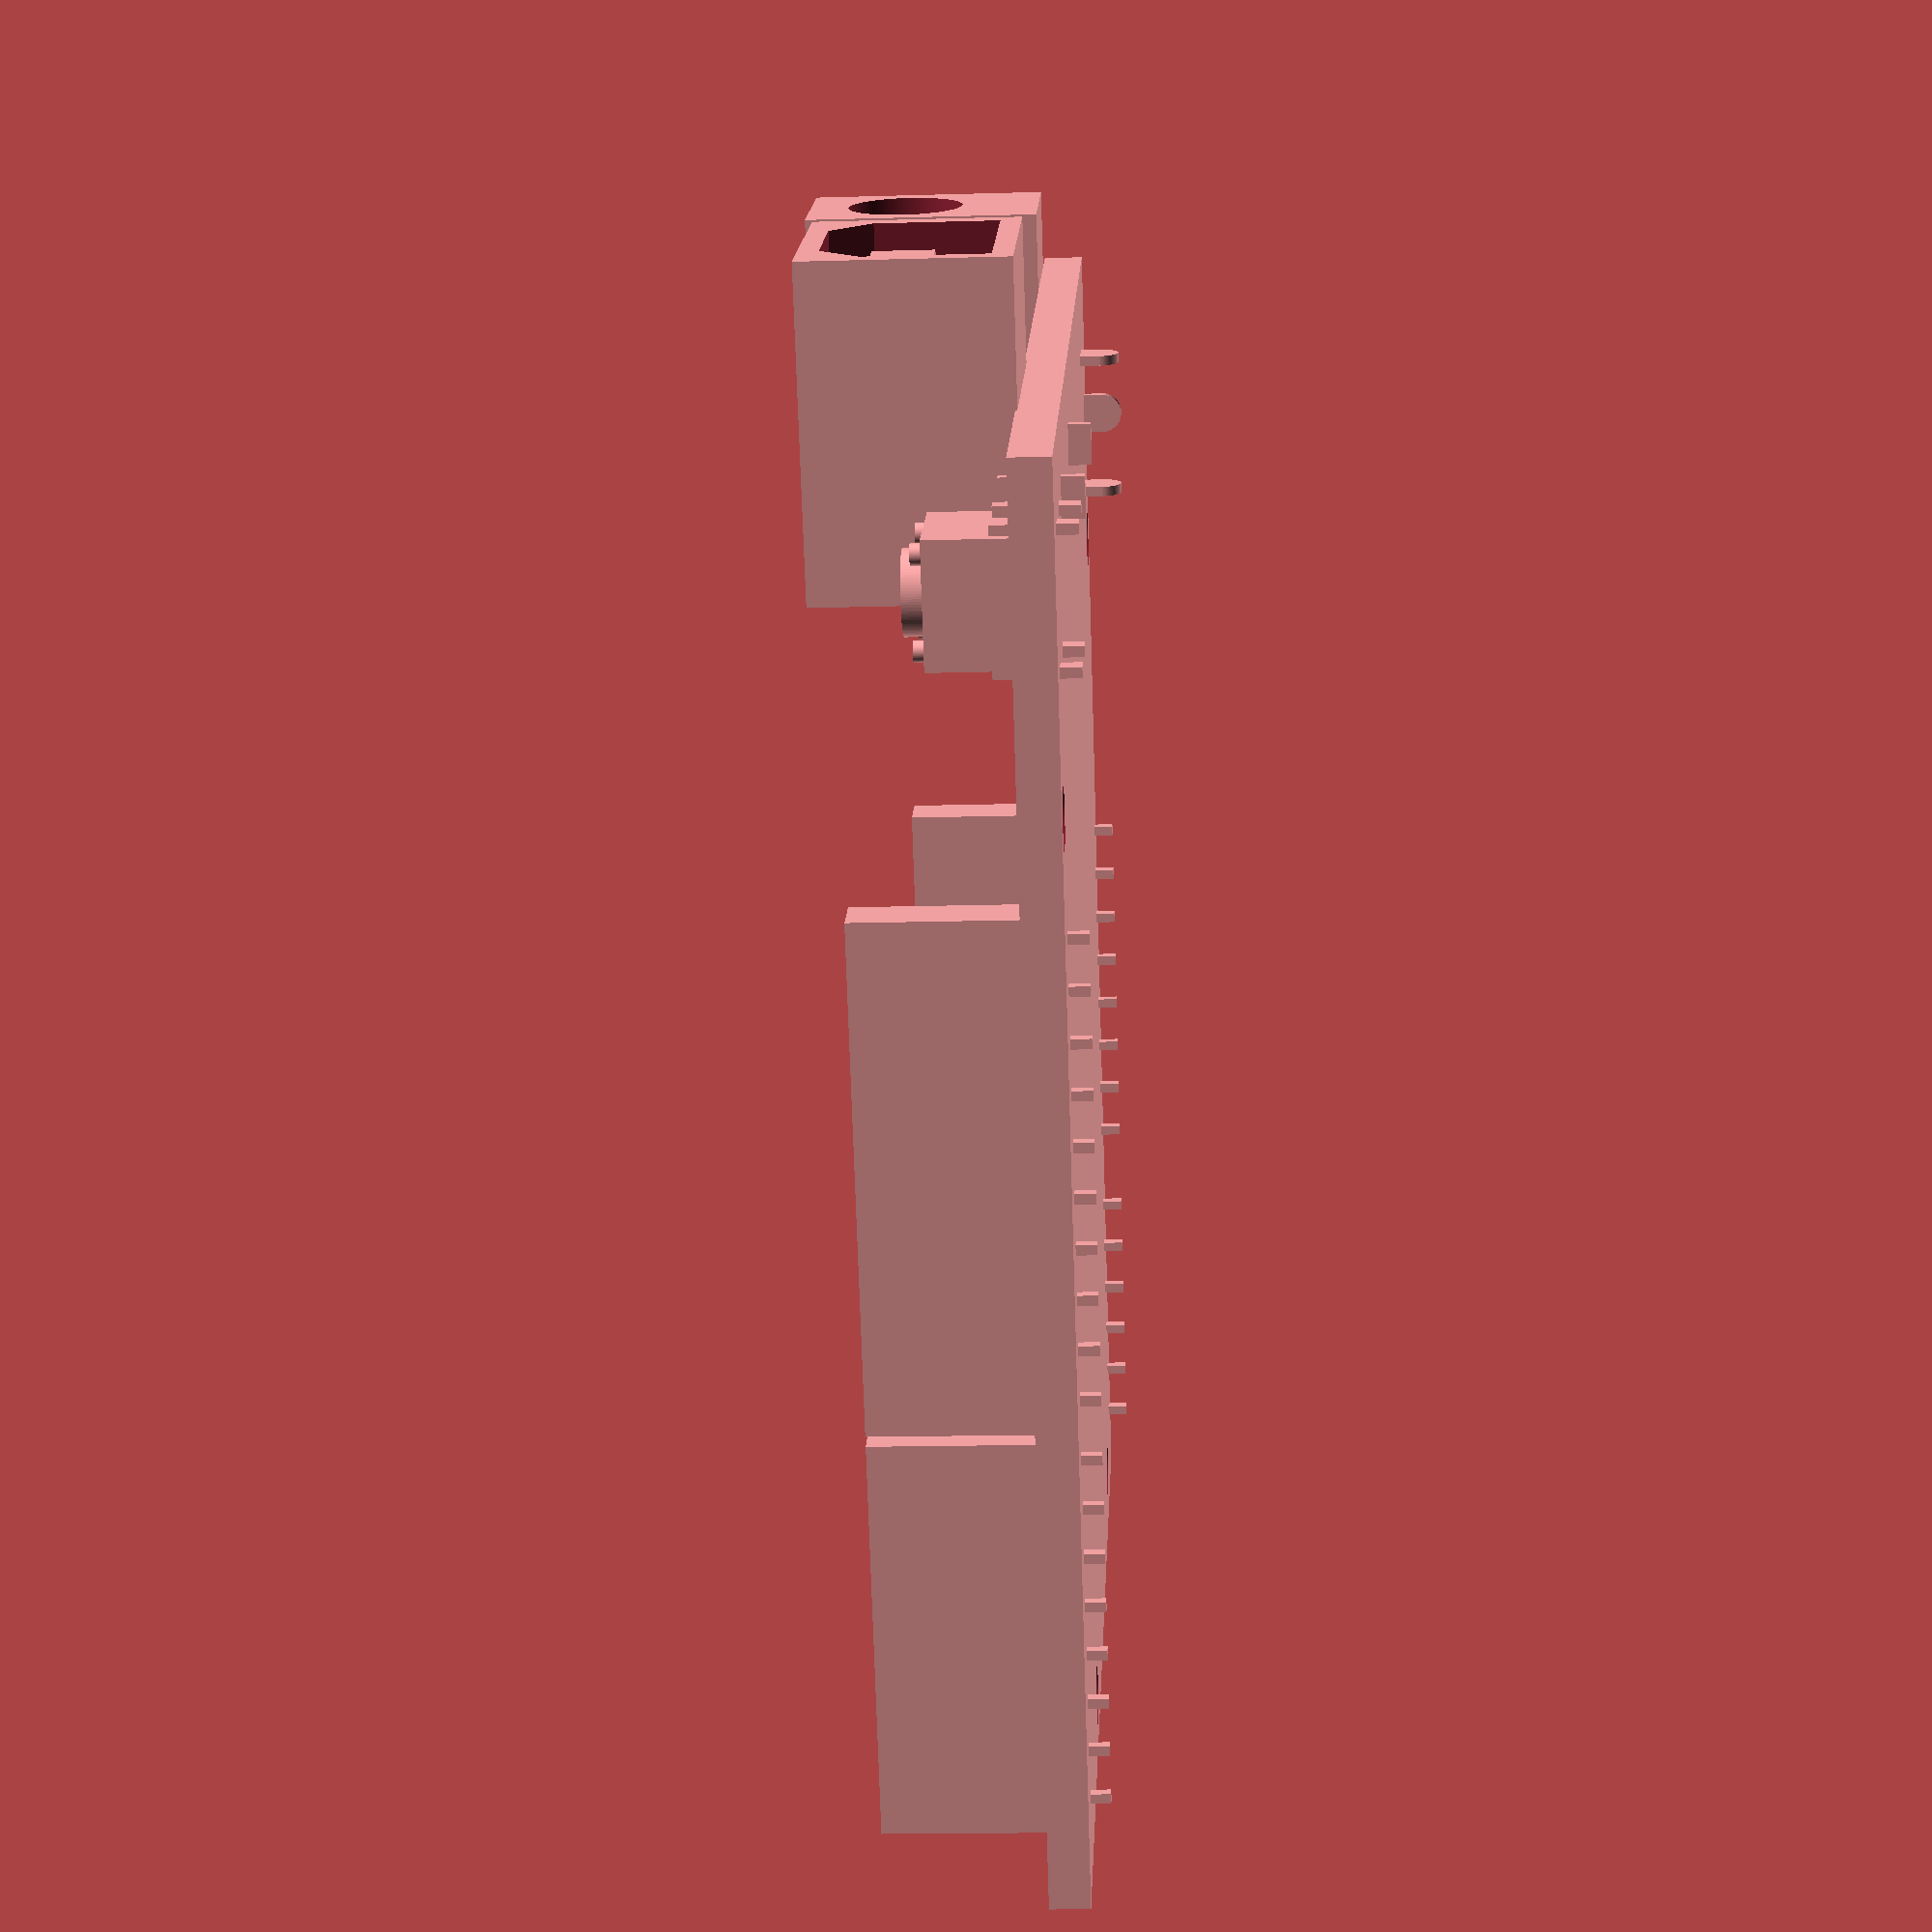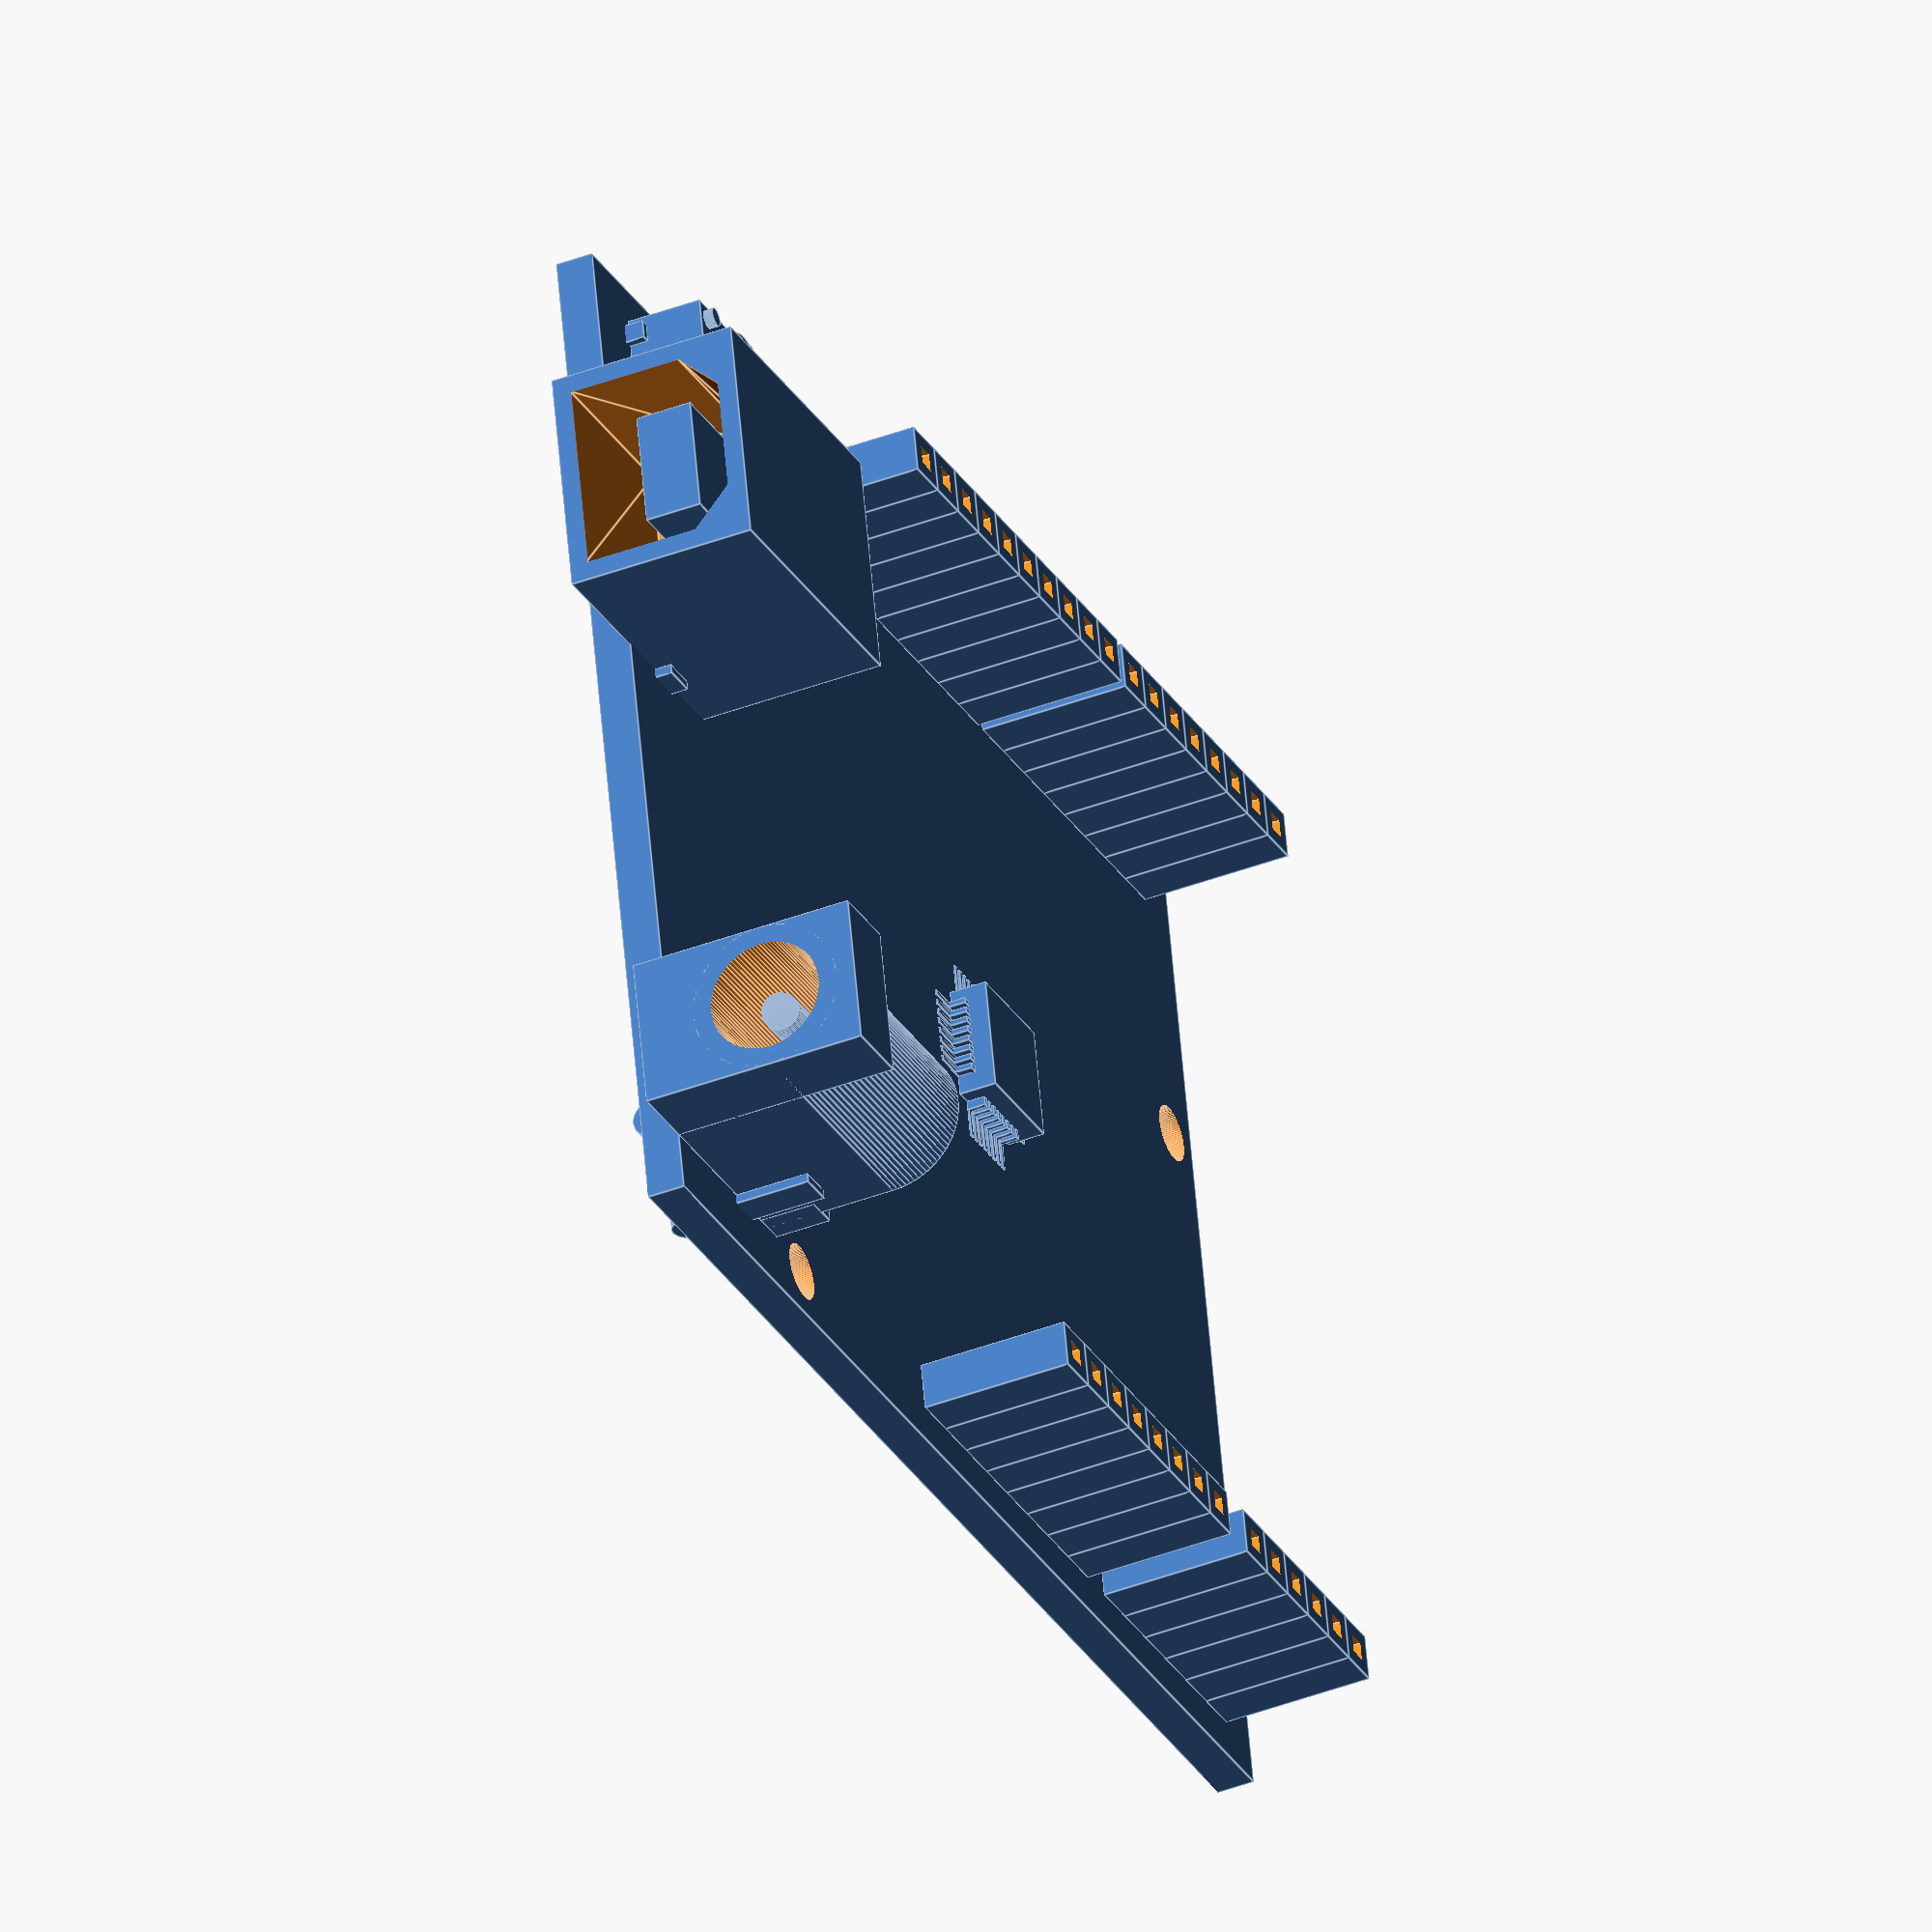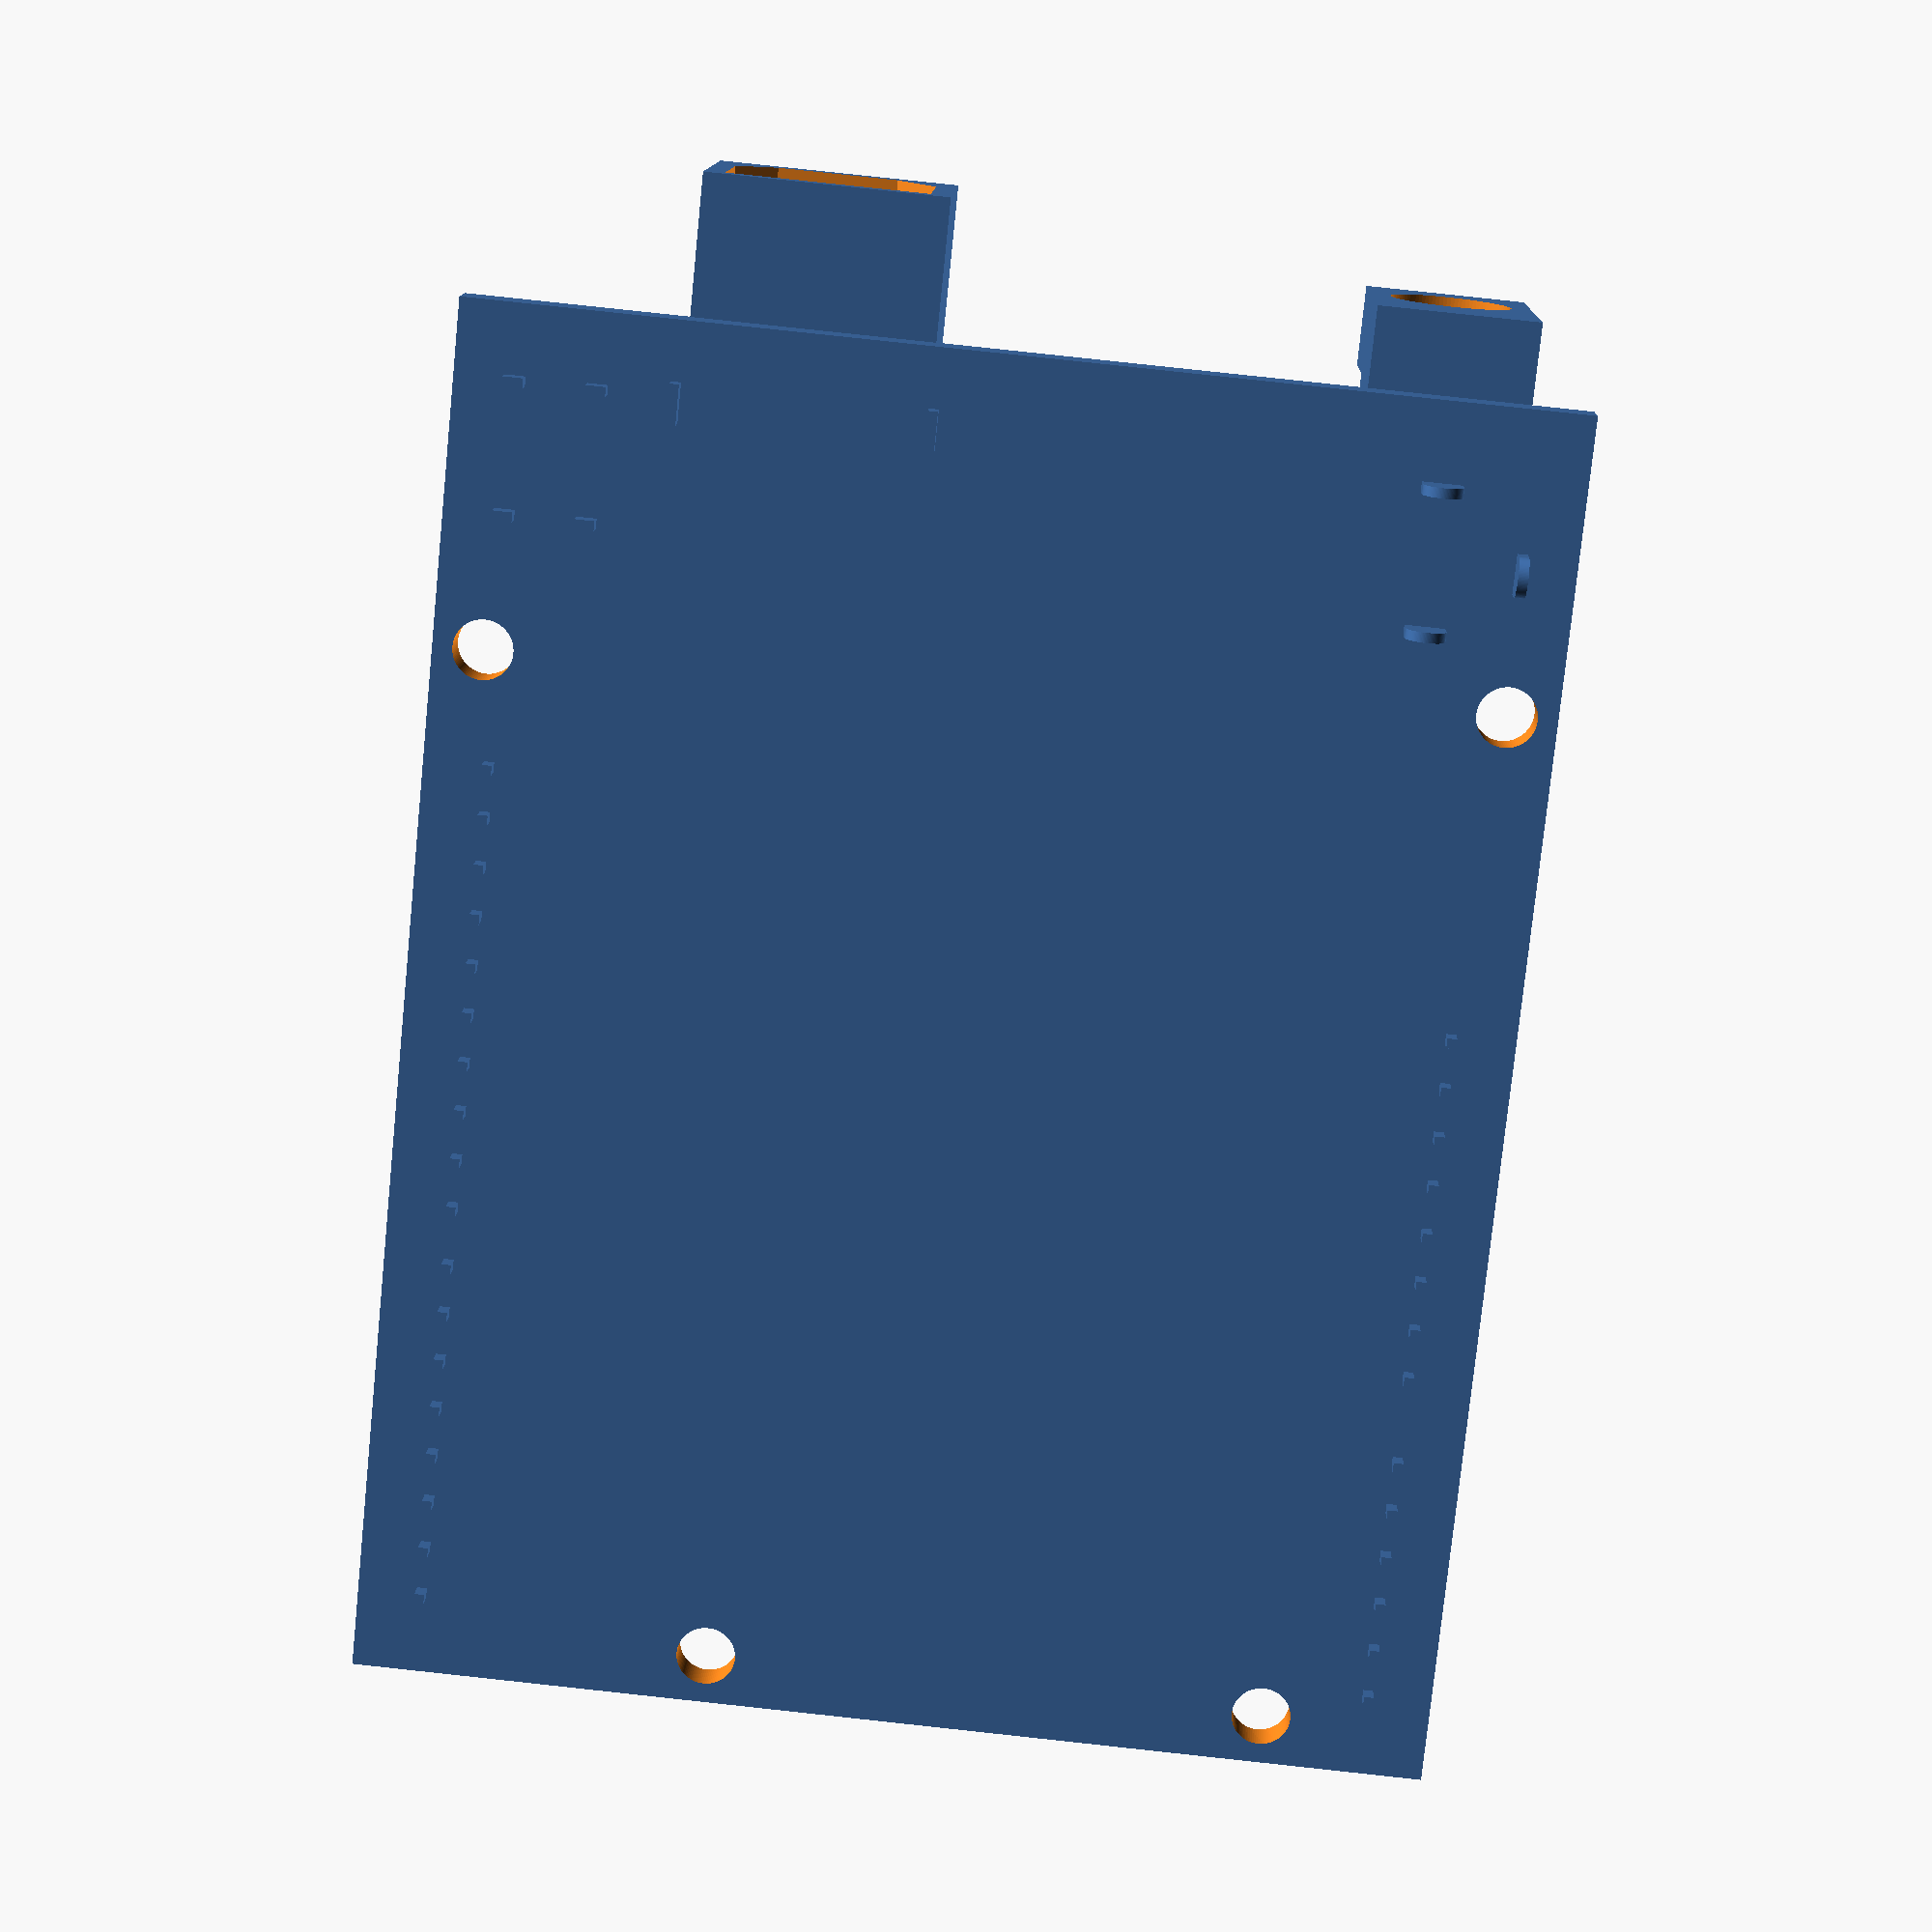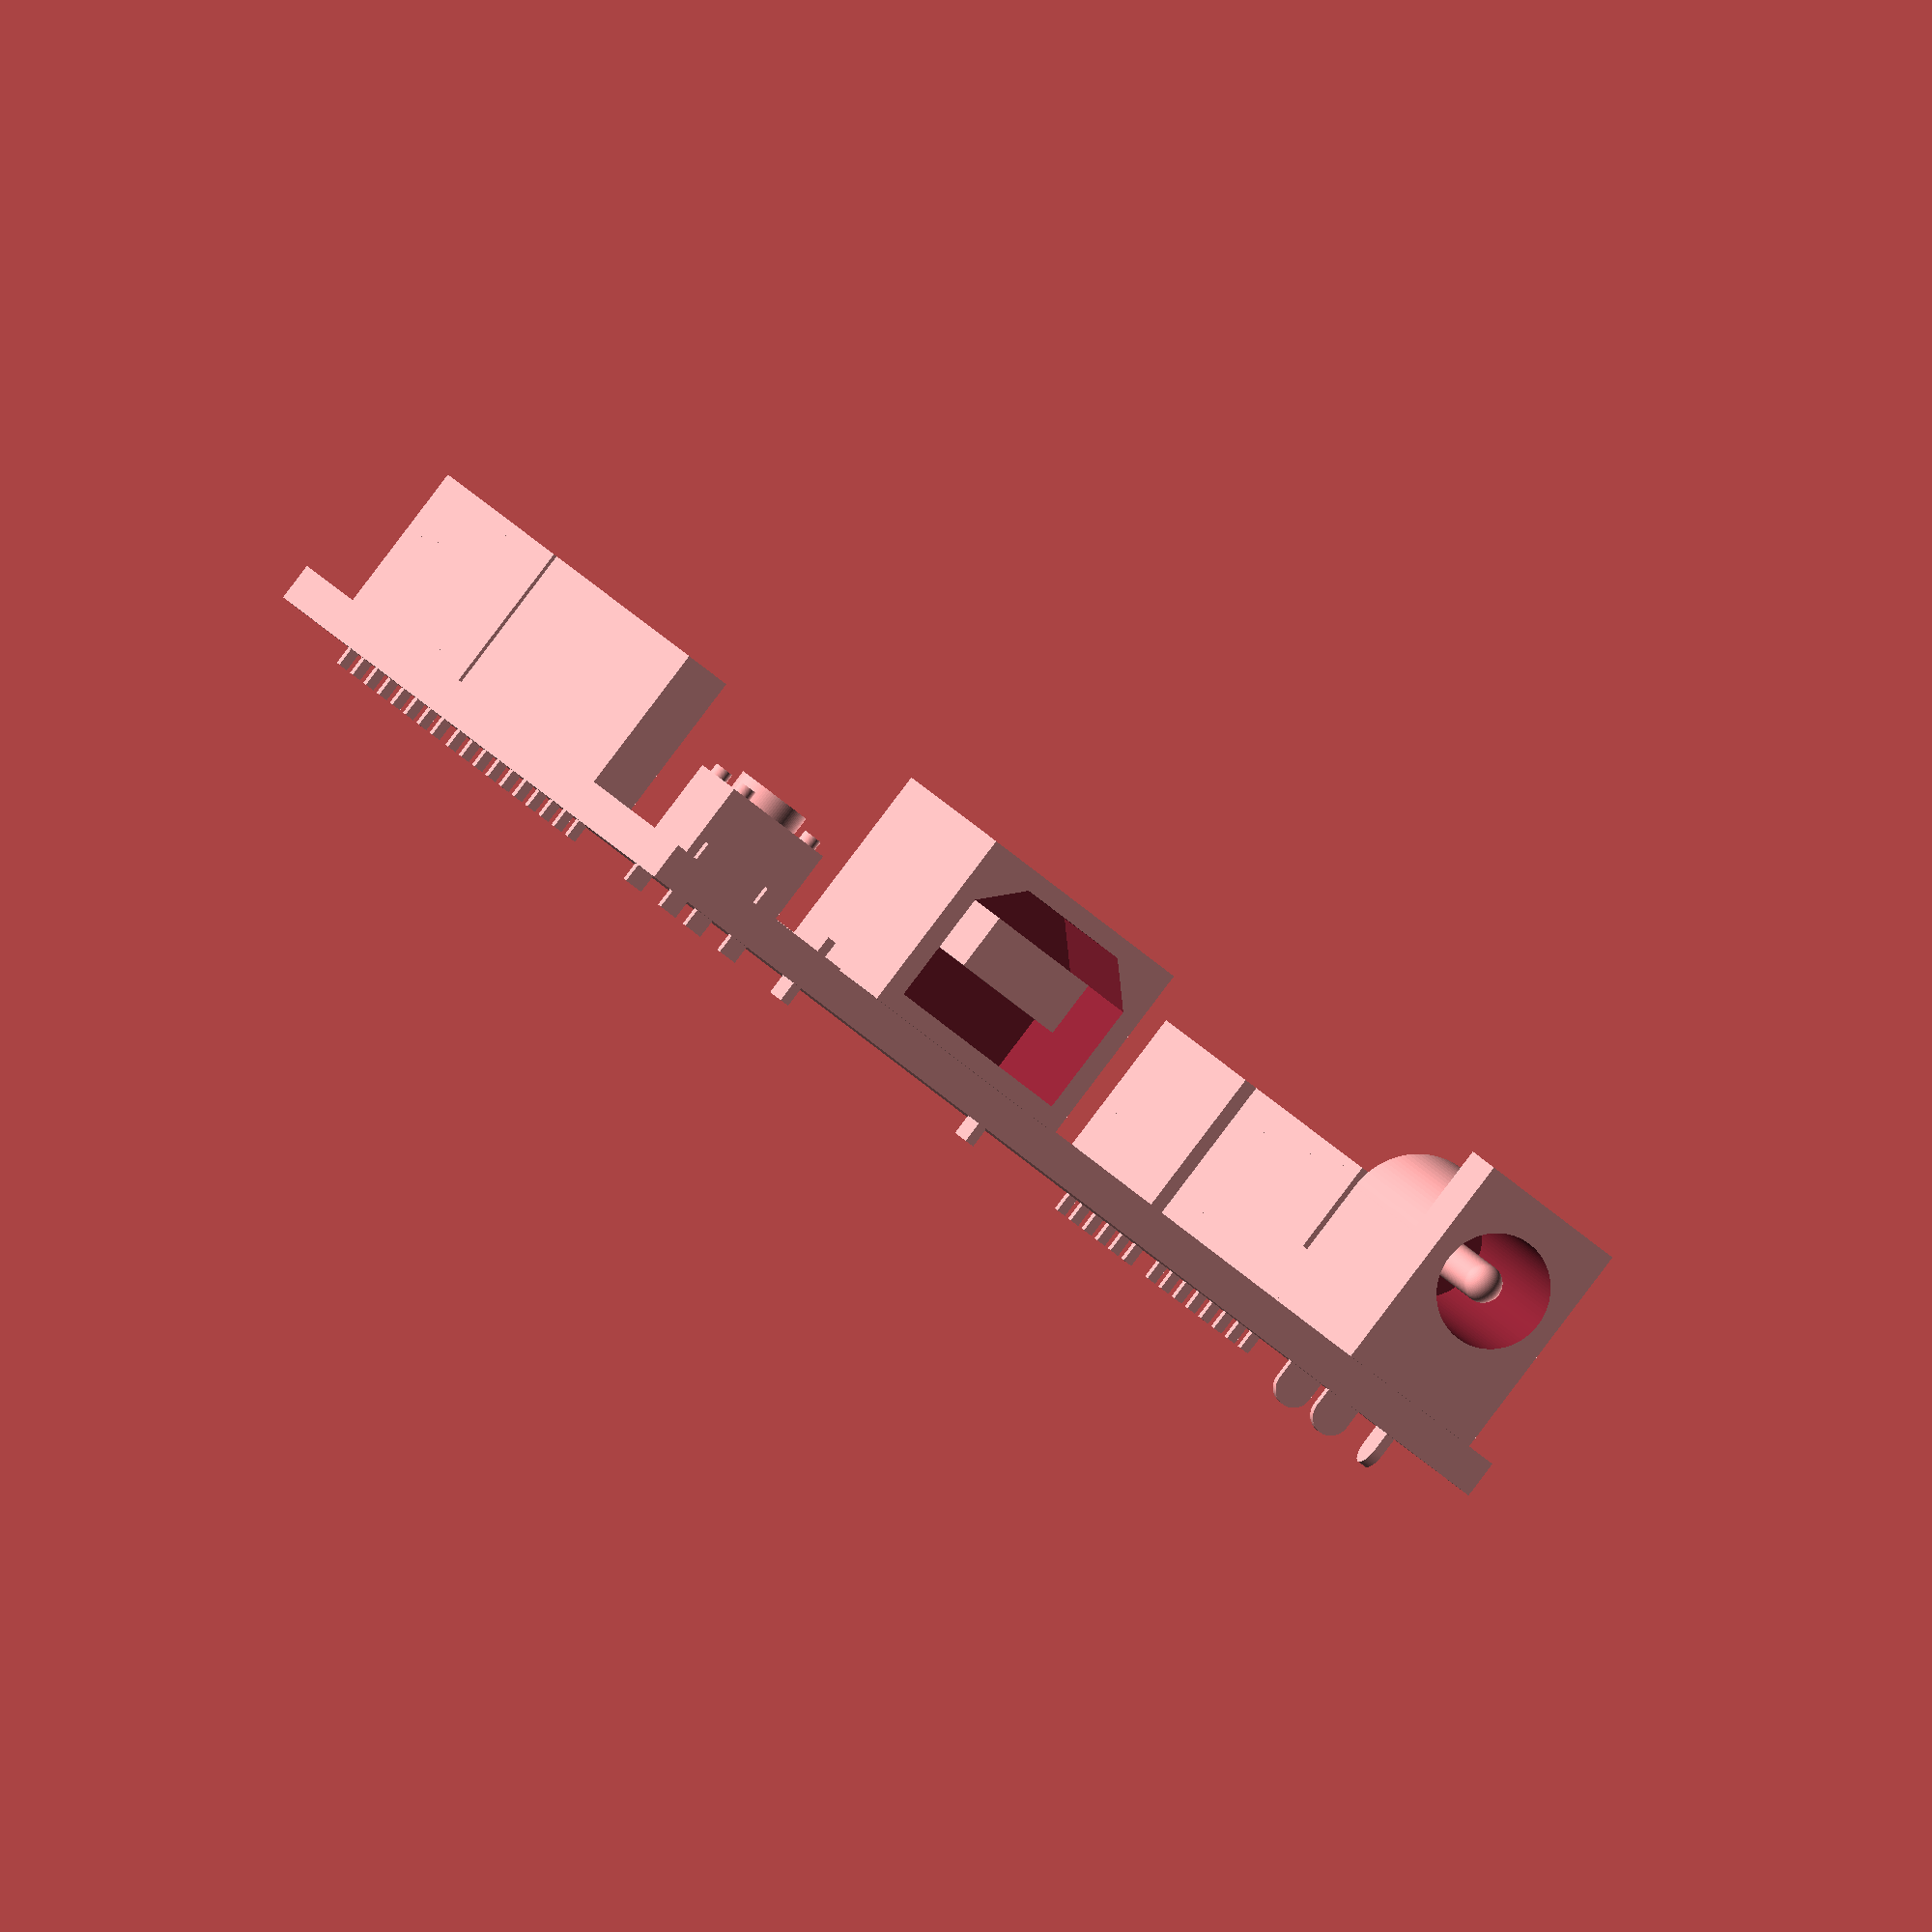
<openscad>

//chipkit_uno32();
arduino_uno();

//power_socket();
//GPIO_socket();
//socket_usb_b();
//socket_mini_usb();
//button();
//chip_smd();

/**
 * Плата ChipKIT Uno32
 */
module arduino_uno() {
  size_x = 55;
  size_y = 70;
  
  // плата
  difference() {
    cube([size_x, size_y, 2]);
      
    // отверстия для винтов
    translate([8.5, 2.5, -0.1]) cylinder(r=1.5, h=2+0.2, $fn=100);
    translate([37, 2.5, -0.1]) cylinder(r=1.5, h=2+0.2, $fn=100);
    translate([2.5, 55, -0.1]) cylinder(r=1.5, h=2+0.2, $fn=100);
    translate([size_x-2.5, 53, -0.1]) cylinder(r=1.5, h=2+0.2, $fn=100);
  }
  
  
  // Analog In
  translate([2, 3, 2]) GPIO_socket(count_x=1, count_y=6); 
  
  // Power
  translate([2, 3+2.5*6+2, 2]) GPIO_socket(count_x=1, count_y=8); 
    
  // GPIO
  translate([size_x-2.5-2, 3, 2]) GPIO_socket(count_x=1, count_y=8);
  // GPIO
  translate([size_x-2.5-2, 3+2.5*8+.5, 2]) GPIO_socket(count_x=1, count_y=10);
    
  // чип AVR
  translate([25, 25, 2]) chip_smd(len_x=6, len_y=6, pins_x=8, pins_y=8);
    
  // питание
  translate([3, 58, 2]) power_socket();
    
  // порт USB-B
  translate([32, 61, 2-0.1]) socket_usb_b();
  
  // кнопка Reset
  translate([47, 60, 2]) button();
}

/**
 * Плата ChipKIT Uno32
 */
module chipkit_uno32() {
  size_x = 55;
  size_y = 70;
  
  // плата
  difference() {
    cube([size_x, size_y, 2]);
      
    // отверстия для винтов
    translate([8.5, 2.5, -0.1]) cylinder(r=1.5, h=2+0.2, $fn=100);
    translate([37, 2.5, -0.1]) cylinder(r=1.5, h=2+0.2, $fn=100);
    translate([2.5, 55, -0.1]) cylinder(r=1.5, h=2+0.2, $fn=100);
    translate([size_x-2.5, 53, -0.1]) cylinder(r=1.5, h=2+0.2, $fn=100);
  }
  
  
  // J7 (Analog)
  translate([2, 3, 2]) GPIO_socket(count_x=2, count_y=6); 
  
  // J2 (питание)
  translate([2, 3+2.5*6+2, 2]) GPIO_socket(count_x=1, count_y=6); 
    
  // J6 (GPIO)
  translate([size_x-2.5*2-2, 3, 2]) GPIO_socket(count_x=2, count_y=8);
  // J5 (GPIO)
  translate([size_x-2.5*2-2, 3+2.5*8+.5, 2]) GPIO_socket(count_x=2, count_y=8);
    
  // чип PIC32
  translate([22, 27, 2]) chip_smd(len_x=10, len_y=10, pins_x=15, pins_y=15);
    
  // питание
  translate([3, 58, 2]) power_socket();
    
  // порт mini-USB
  translate([35, 61, 2-0.1]) socket_mini_usb();
  
  // кнопка Reset
  translate([47, 60, 2]) button();
}

/**
 * Гнездо для питания
 */
module power_socket(draw_bottom_contacts=true) {
  difference() { 
    union() {
      translate([0, 1, 0]) cube([8, 15, 7]);
      translate([4, 1, 4+3]) rotate([-90, 0, 0]) cylinder(r=4, h=15, $fn=100);
      translate([0, 1+15-4, 0]) cube([8, 4, 12]);
        
      // сзади пара хвостиков
      cube([2, 2, 3]);
      translate([6, 0, 0]) cube([2, 2, 3]);
    }
    
    // дырка для штекера
    translate([4, 3+0.1, 4+3]) rotate([-90, 0, 0]) cylinder(r=3, h=13, $fn=100);
  }
  
  // штырь внутри гнезда
  translate([4, 0.5, 4+3]) rotate([-90, 0, 0]) cylinder(r=1, h=13.5, $fn=100);
  translate([4, 14, 4+3]) sphere(r=1, $fn=100);
  
  // контакты снизу
  if(draw_bottom_contacts) {
    // земля сбоку
    translate([-0.5, 3, -3]) cube([0.5, 2, 7]);
    translate([0, 4, -3]) rotate([0, -90, 0]) cylinder(r=1, h=0.5, $fn=100);
      
    // плюс сзади
    translate([3, 0.5, -3]) cube([2, 0.5, 10]);
    translate([4, 1, -3]) rotate([90, 0, 0]) cylinder(r=1, h=0.5, $fn=100);
      
    // и еще земля внизу посередине
    translate([3, 7.5, -3]) cube([2, 0.5, 4]);
    translate([4, 8, -3]) rotate([90, 0, 0]) cylinder(r=1, h=0.5, $fn=100);
  }
}

module button(draw_bottom_contacts=true) {
  difference() {
    cube([6, 6, 4]);
    
    translate([3, 3, 2]) cylinder(r=2.2, h=2+0.1, $fn=100);
  }
  
  // кнопка
  translate([3, 3, 0]) cylinder(r=2, h=5, $fn=100);
  
  // выступающие крепления по углам
  translate([.8, .8, 0]) cylinder(r=.5, h=4.5, $fn=100);
  translate([6-.8, .8, 0]) cylinder(r=.5, h=4.5, $fn=100);
  translate([.8, 6-.8, 0]) cylinder(r=.5, h=4.5, $fn=100);
  translate([6-.8, 6-.8, 0]) cylinder(r=.5, h=4.5, $fn=100);
  
  // контакты снизу
  if(draw_bottom_contacts) {
      translate([0.5, -0.5, -3]) cube([1, .5, 4]);
      translate([6-1-0.5, -0.5, -3]) cube([1, .5, 4]);
      
      translate([0.5, 6, -3]) cube([1, .5, 4]);
      translate([6-1-0.5, 6, -3]) cube([1, .5, 4]);
    }
}

/**
 * Гнездо GPIO
 */
module GPIO_socket(count_x=8, count_y=2, draw_bottom_contacts=true) {
  module GPIO_single_socket() {
    difference() {
      cube([2.5, 2.5, 8]);
      
      // дырка внутри
      translate([(2.5-1)/2, (2.5-1)/2, 1]) cube([1, 1, 7+0.1]);
    }
    
    if(draw_bottom_contacts) {
      // штырик снизу
      translate([(2.5-.5)/2, (2.5-.5)/2, -3]) cube([.5, .5, 3+.1]);
    }
  }
  
  socket_width = 2.5;
  for(i = [0 : count_x-1]) {
    for(j = [0 : count_y-1]) {
      translate([socket_width*i, socket_width*j, 0]) GPIO_single_socket();
    }
  }
}

/**
 * Гнездо USB-B
 */
module socket_usb_b(draw_bottom_contacts=true) {
  //cube([12, 16, 10]);
  rotate([-90, 0, 0]) mirror([0, -1, 0]) union() {  
    difference() {
      cube([12, 10, 16]);
        
      translate([1, 1, 6]) linear_extrude(height=10+0.1)
        polygon([
          [0, 0], [0, 6], [2, 8],
          [10-2, 8], [10, 6], [10, 0]
        ]);
    }
    // язычок внутри
    translate([3, 4, 0]) cube([6, 3, 15]);
    
    
    // контакты снизу
    if(draw_bottom_contacts) {
      translate([-0.5, -3, 4]) cube([0.5, 4, 2]);
      translate([12, -3, 4]) cube([0.5, 4, 2]);
    }
  }
}

/**
 * Гнездо mini-USB
 */
module socket_mini_usb() {
  //cube([8, 10, 4]);
  translate([0, 0, 4]) rotate([-90,0,0]) union() {  
    difference() {
      linear_extrude(height=10)
        polygon([
          [0, 0], [0, 3], [1, 4],
          [10-1, 4], [10, 3], [10, 0]
        ]);
      translate([0, 0, 1]) linear_extrude(height=10)
        polygon([
          [0.5, 0.5], [0.5, 3-0.5], [1+0.5, 4-0.5],
          [10-1-0.5, 4-0.5], [10-0.5, 3-0.5], [10-0.5, 0.5]
        ]);
    }
    // язычок внутри
    translate([2, 1.5, 0]) cube([6, 1.5, 9]);
    
    // контактные уши
    cube([0.5, 4, 2]);
    translate([0, 0, 6]) cube([0.5, 4, 2]);
    
    translate([9.5, 0, 0]) cube([0.5, 4, 2]);
    translate([9.5, 0, 6]) cube([0.5, 4, 2]);
  }
}

/**
 * Чип в корпусе SMD
 */
module chip_smd(len_x=10, len_y=10, pins_x=15, pins_y=15) {
  module pin() {
    translate([0, -0.5, 0]) cube([0.3, 0.5, 1]);
    translate([0, -2, 0]) cube([0.3, 2, 0.1]);
  }
    
  // чип  
  cube([len_x, len_y, 2]);
  
  // ножки по X
  if(pins_x > 0) for(i = [0:pins_x-1]) {
    translate([1+(0.3+0.25)*i, 0, 0]) pin();
    translate([1+(0.3+0.25)*i, len_y, 0]) mirror([0, -1, 0]) pin();  
  }
  
  // ножки по Y
  if(pins_y > 0) for(i = [0:pins_y-1]) {
    translate([0, 1+(0.3+0.25)*i, 0]) 
      translate([0, 0.3, 0]) rotate([0, 0, -90]) pin();
    translate([len_x, 1+(0.3+0.25)*i, 0]) mirror([-1, 0, 0]) 
      translate([0, 0.3, 0]) rotate([0, 0, -90]) pin();
  }
}
</openscad>
<views>
elev=197.3 azim=214.5 roll=86.8 proj=p view=solid
elev=221.0 azim=78.4 roll=245.1 proj=o view=edges
elev=347.6 azim=354.2 roll=182.0 proj=p view=wireframe
elev=90.1 azim=160.3 roll=322.8 proj=o view=wireframe
</views>
